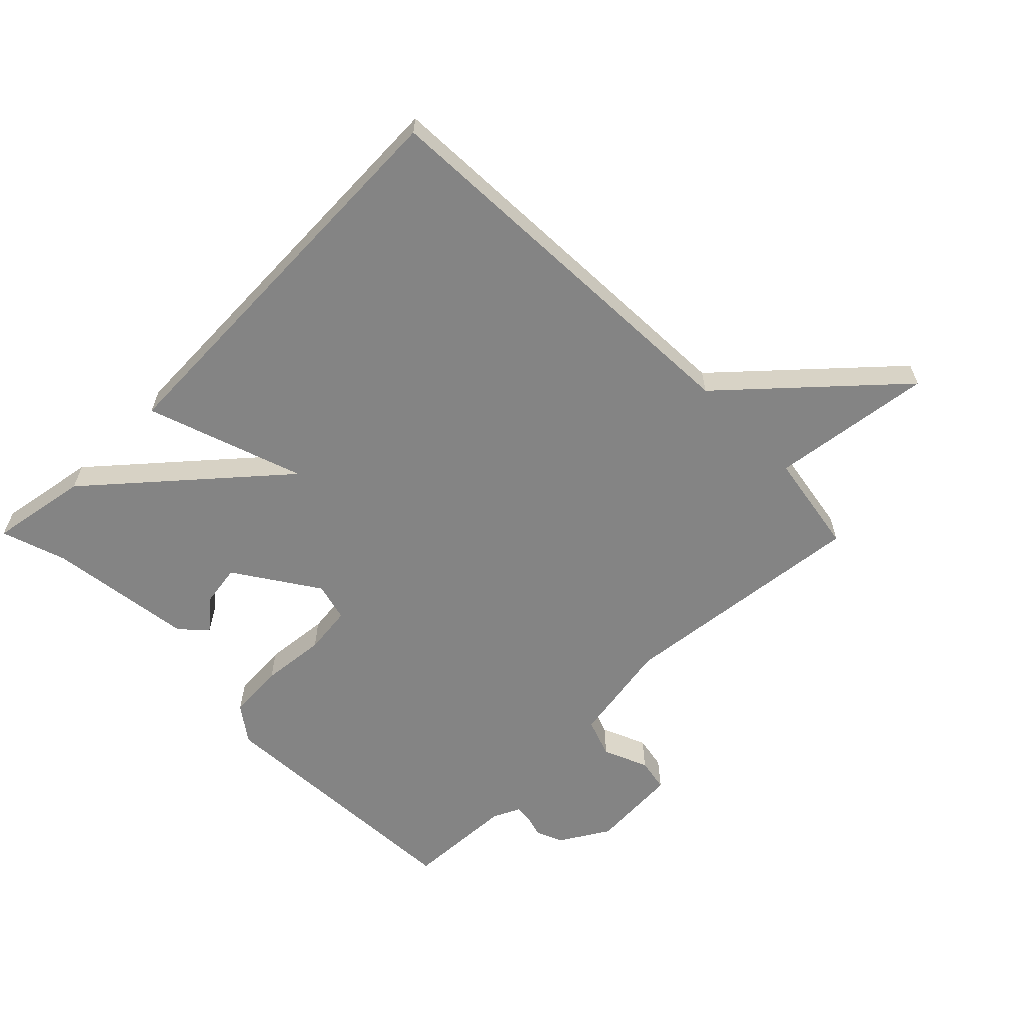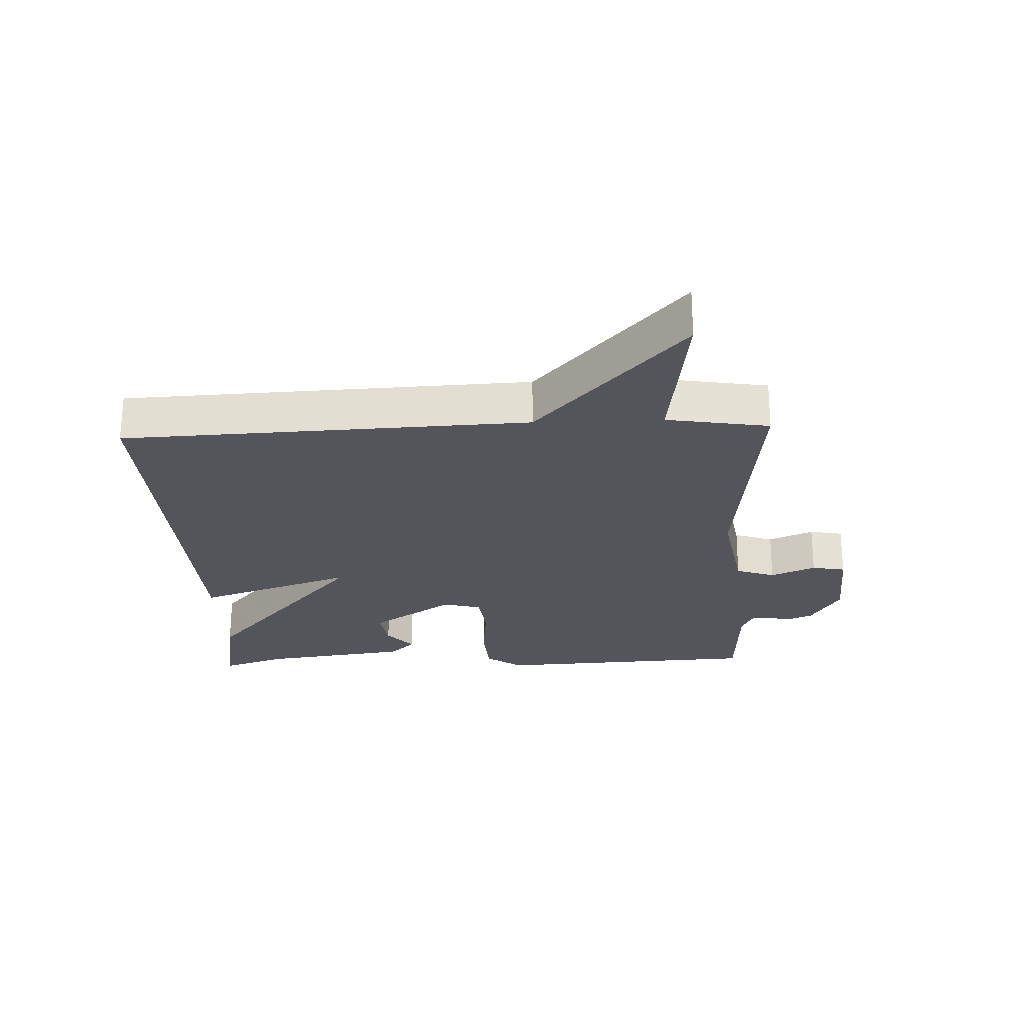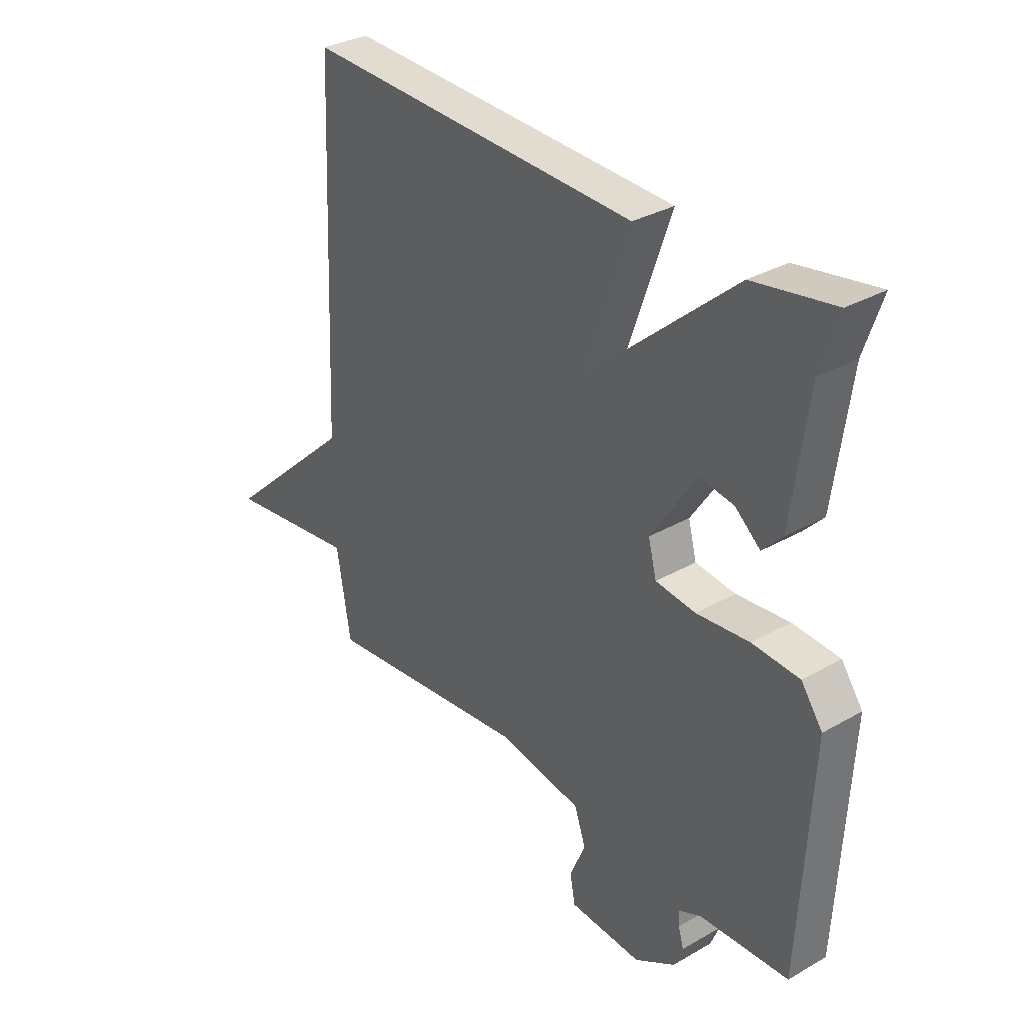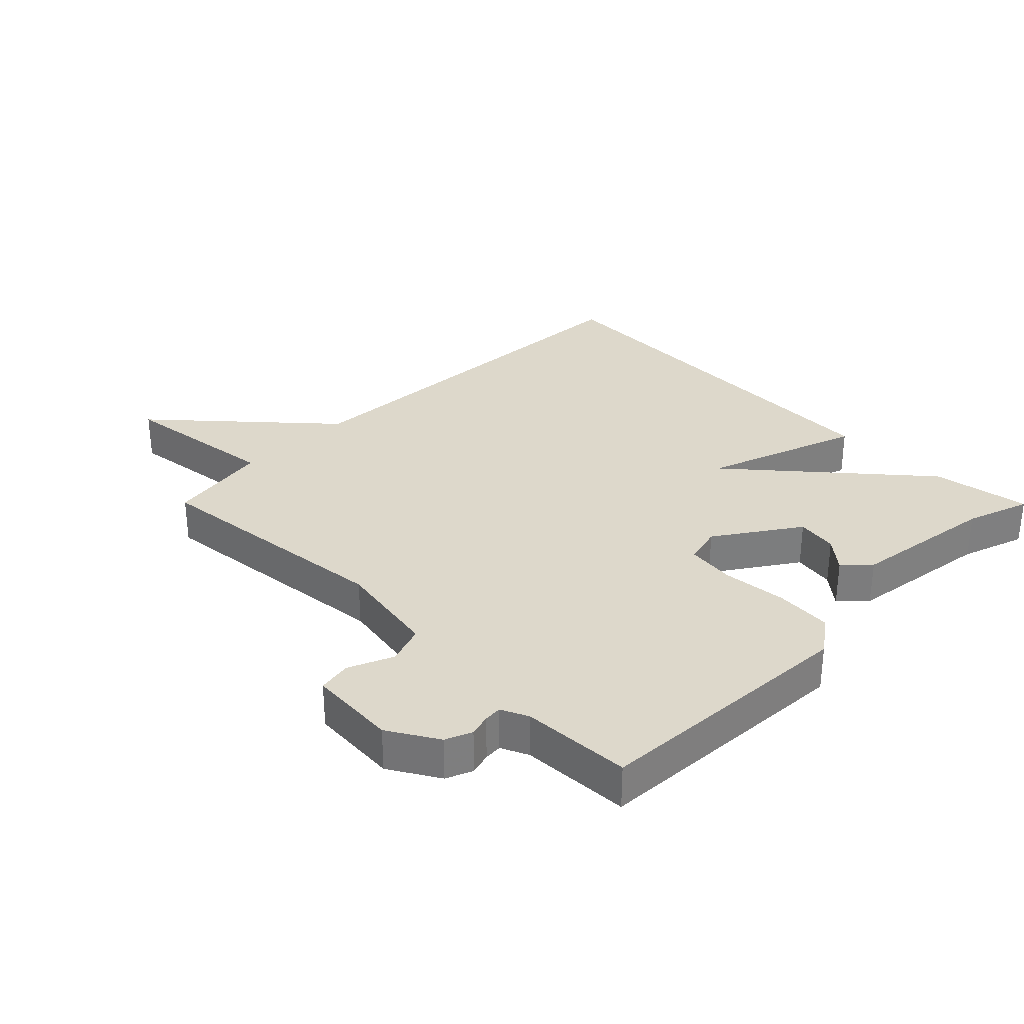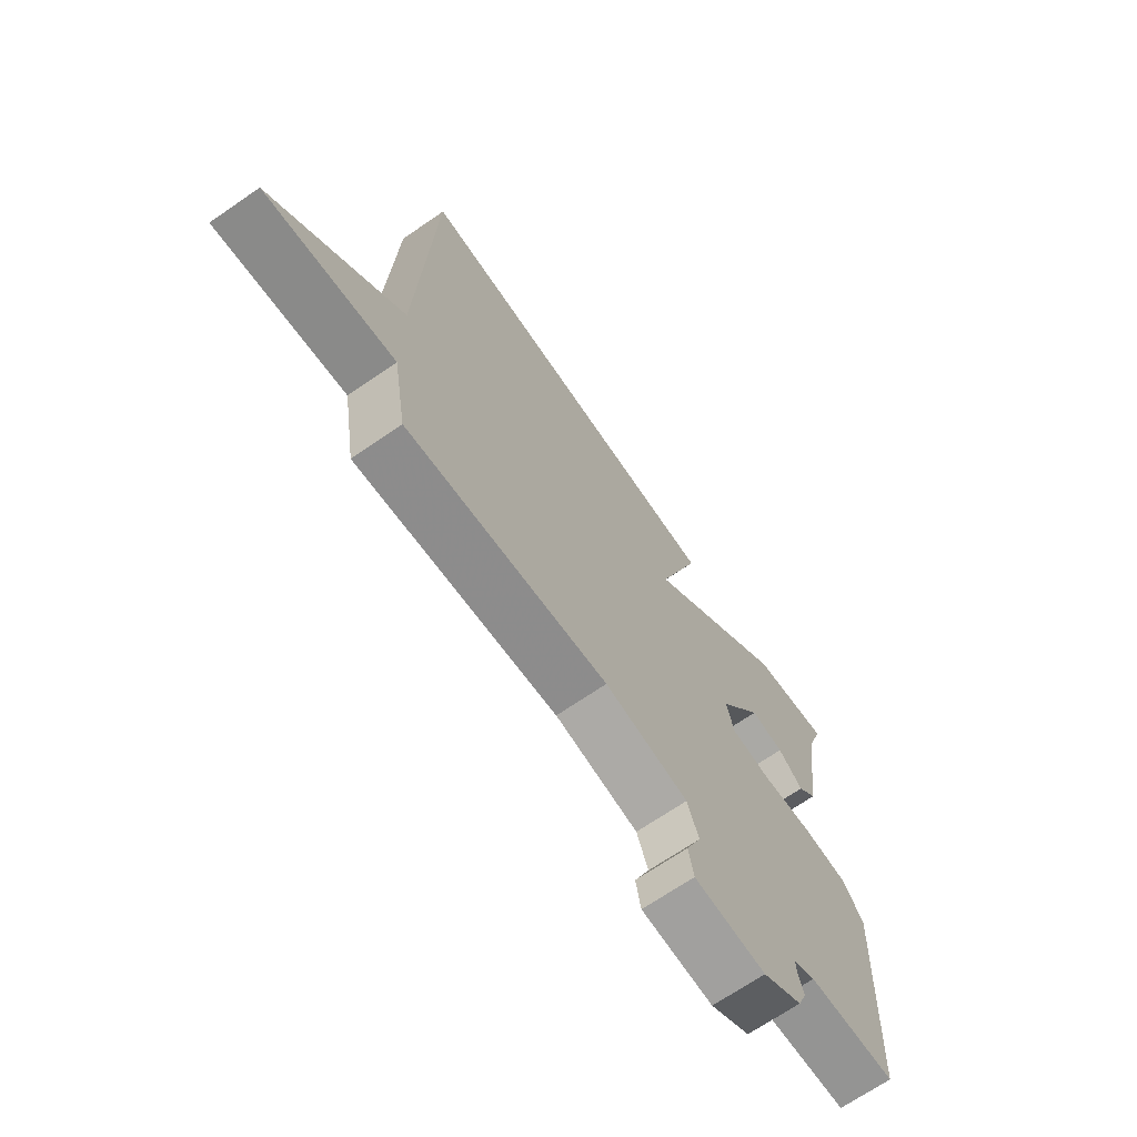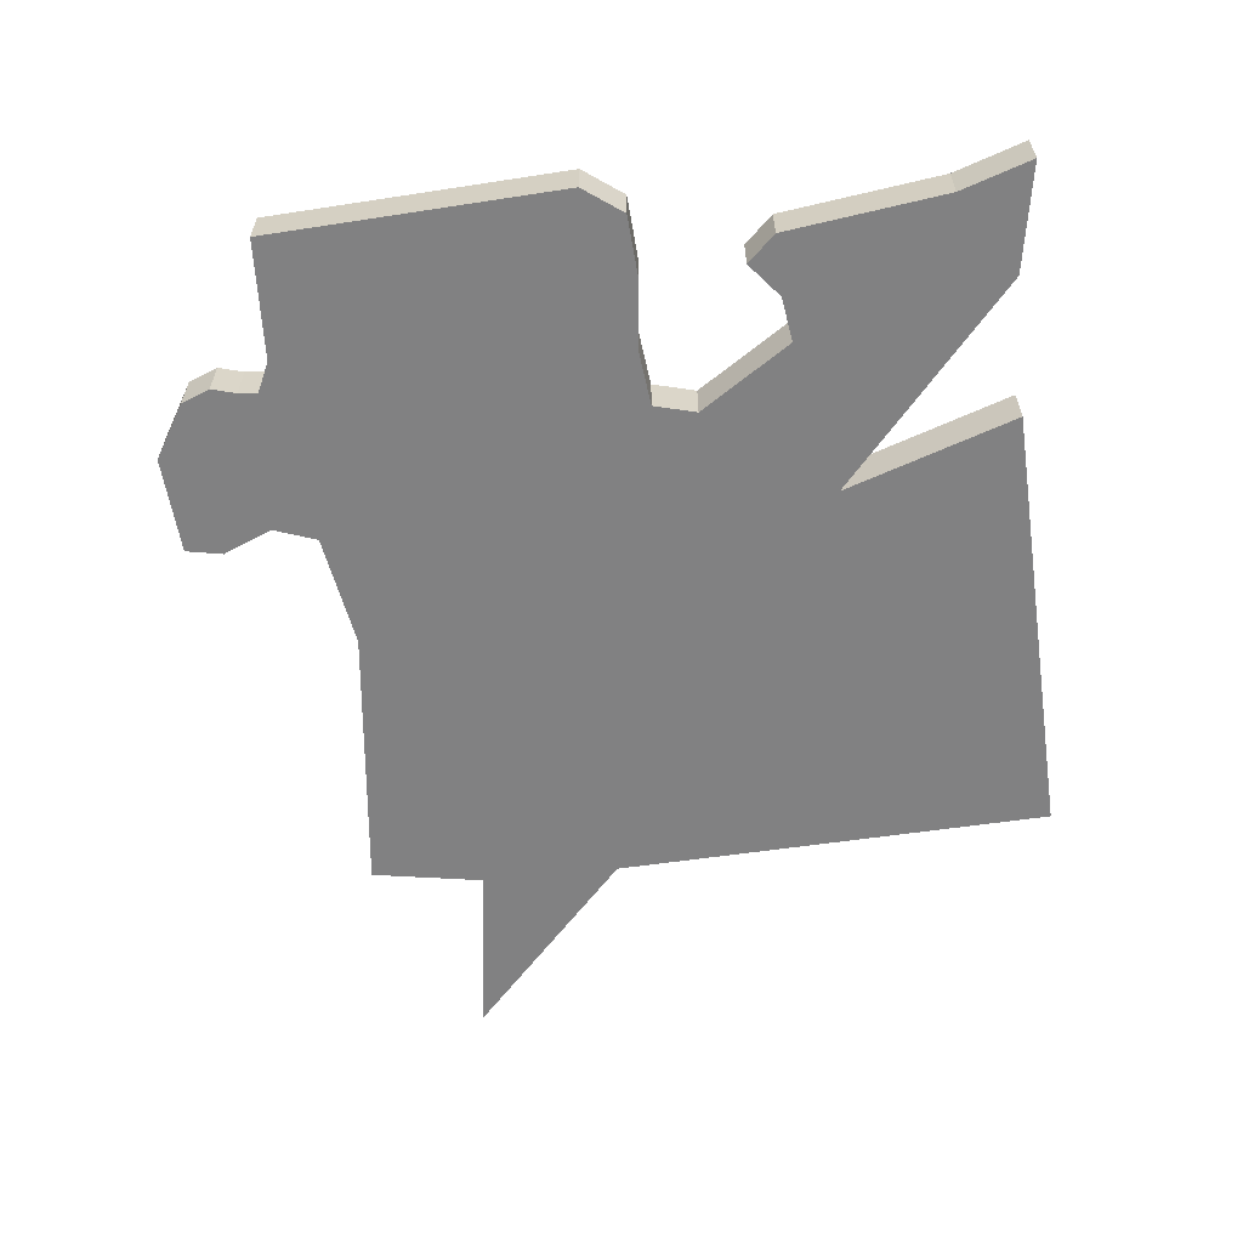
<metadata>
{"format":"obj","ext":"obj","renderer":"f3d","projection":"perspective","resolution":1024,"background":"white","views":[{"elev":-61.4,"azim":44.6,"up":"+Y"},{"elev":-24.9,"azim":92.4,"up":"+Y"},{"elev":32.2,"azim":-128.7,"up":"+Z"},{"elev":31.4,"azim":-134.8,"up":"+Y"},{"elev":-69.1,"azim":124.5,"up":"+Z"},{"elev":-60.4,"azim":-84.0,"up":"+Y"}]}
</metadata>
<code>
v 0.5 0.07 0.5
v 0.527 0.07 -0.138
v 0.782 0.07 -0.371
v 0.527 0.07 -0.338
v 0.5 0.07 -0.5
v 0.104 0.07 -0.457
v -0.06 0.07 -0.485
v -0.082 0.07 -0.547
v -0.052 0.07 -0.618
v -0.062 0.07 -0.671
v -0.202 0.07 -0.68
v -0.28 0.07 -0.633
v -0.297 0.07 -0.591
v -0.287 0.07 -0.556
v -0.285 0.07 -0.528
v -0.328 0.07 -0.508
v -0.5 0.07 -0.5
v -0.522 0.07 -0.076
v -0.481 0.07 -0.019
v -0.391 0.07 -0.013
v -0.289 0.07 -0.023
v -0.212 0.07 -0.014
v -0.196 0.07 0.047
v -0.283 0.07 0.178
v -0.348 0.07 0.168
v -0.397 0.07 0.127
v -0.435 0.07 0.167
v -0.466 0.07 0.398
v -0.5 0.07 0.5
v -0.345 0.07 0.474
v -0.06 0.07 0.226
v -0.145 0.07 0.474
v 0.5 0 0.5
v 0.527 0 -0.138
v 0.782 0 -0.371
v 0.527 0 -0.338
v 0.5 0 -0.5
v 0.104 0 -0.457
v -0.06 0 -0.485
v -0.082 0 -0.547
v -0.052 0 -0.618
v -0.062 0 -0.671
v -0.202 0 -0.68
v -0.28 0 -0.633
v -0.297 0 -0.591
v -0.287 0 -0.556
v -0.285 0 -0.528
v -0.328 0 -0.508
v -0.5 0 -0.5
v -0.522 0 -0.076
v -0.481 0 -0.019
v -0.391 0 -0.013
v -0.289 0 -0.023
v -0.212 0 -0.014
v -0.196 0 0.047
v -0.283 0 0.178
v -0.348 0 0.168
v -0.397 0 0.127
v -0.435 0 0.167
v -0.466 0 0.398
v -0.5 0 0.5
v -0.345 0 0.474
v -0.06 0 0.226
v -0.145 0 0.474
f 31 32 1 2
f 28 29 30 31
f 2 3 4
f 31 2 4
f 28 31 4
f 25 26 27 28
f 24 25 28
f 24 28 4 5
f 23 24 5
f 22 23 5 6
f 21 22 6 7
f 20 21 7
f 19 20 7
f 18 19 7
f 17 18 7
f 16 17 7
f 15 16 7 8
f 10 11 12
f 9 10 12
f 8 9 12
f 15 8 12
f 14 15 12
f 12 13 14
f 34 33 64 63
f 63 62 61 60
f 36 35 34
f 36 34 63
f 36 63 60
f 60 59 58 57
f 60 57 56
f 37 36 60 56
f 37 56 55
f 38 37 55 54
f 39 38 54 53
f 39 53 52
f 39 52 51
f 39 51 50
f 39 50 49
f 39 49 48
f 40 39 48 47
f 44 43 42
f 44 42 41
f 44 41 40
f 44 40 47
f 44 47 46
f 46 45 44
f 1 33 34 2
f 2 34 35 3
f 3 35 36 4
f 4 36 37 5
f 5 37 38 6
f 6 38 39 7
f 7 39 40 8
f 8 40 41 9
f 9 41 42 10
f 10 42 43 11
f 11 43 44 12
f 12 44 45 13
f 13 45 46 14
f 14 46 47 15
f 15 47 48 16
f 16 48 49 17
f 17 49 50 18
f 18 50 51 19
f 19 51 52 20
f 20 52 53 21
f 21 53 54 22
f 22 54 55 23
f 23 55 56 24
f 24 56 57 25
f 25 57 58 26
f 26 58 59 27
f 27 59 60 28
f 28 60 61 29
f 29 61 62 30
f 30 62 63 31
f 31 63 64 32
f 32 64 33 1

</code>
